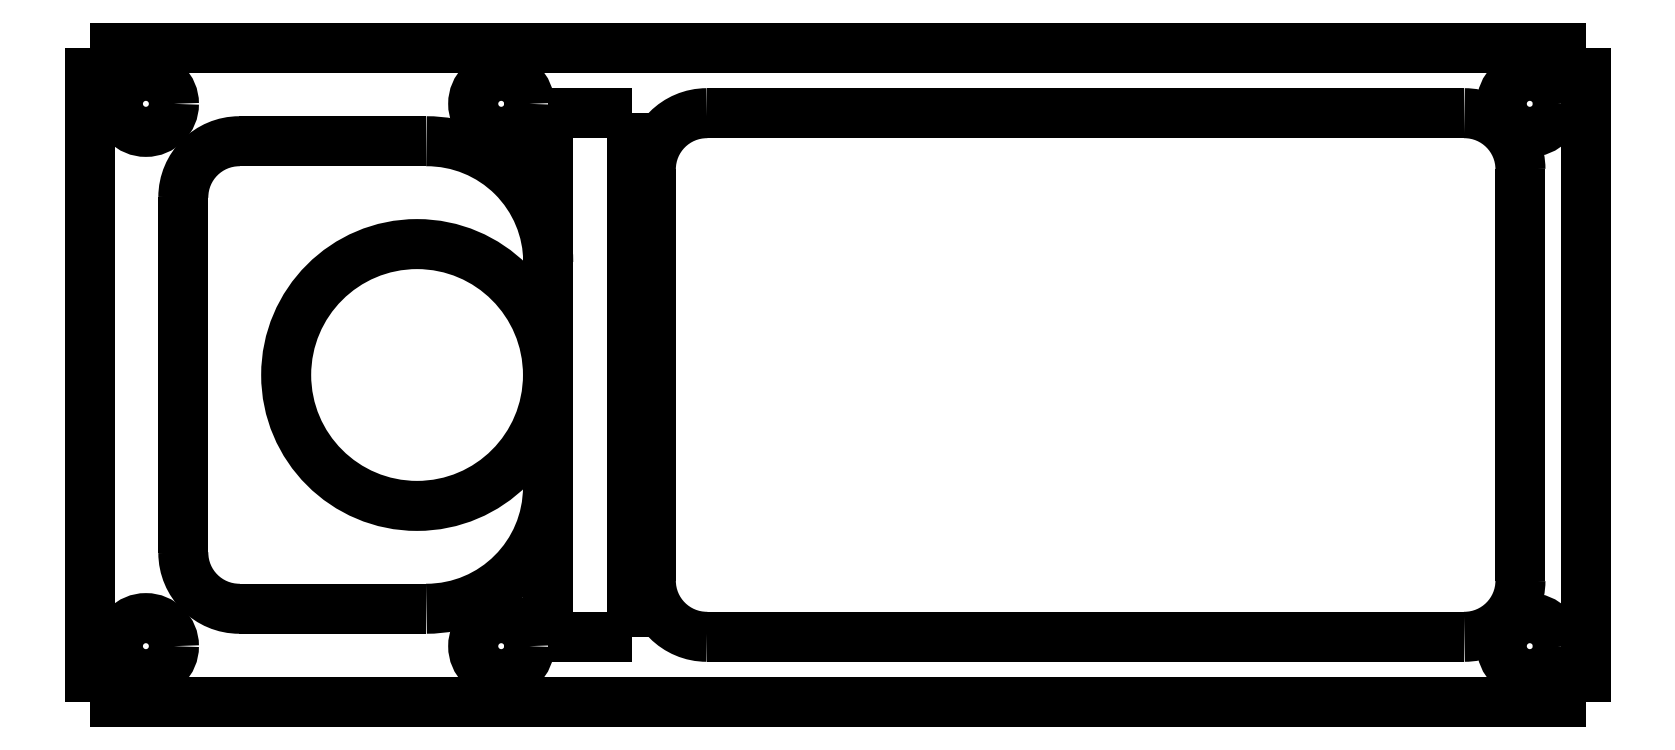
<metadata>
{"format":"dxf","ext":"dxf","renderer":"ezdxf+matplotlib","layout":"modelspace","background":"white","min_lineweight":24,"dpi":150}
</metadata>
<code>
0
SECTION
2
ENTITIES
0
POLYLINE
8
0
70
0
66
1
10
0
20
0
30
0
0
VERTEX
8
0
10
80
20
35
30
0
0
VERTEX
8
0
10
0
20
35
30
0
0
SEQEND
8
0
0
POLYLINE
8
0
70
0
66
1
10
0
20
0
30
0
0
VERTEX
8
0
10
24.5
20
31.5
30
0
0
VERTEX
8
0
10
24.5
20
3.5
30
0
0
SEQEND
8
0
0
POLYLINE
8
0
70
0
66
1
10
0
20
0
30
0
0
VERTEX
8
0
10
80
20
35
30
0
0
VERTEX
8
0
10
80
20
-1.421e-14
30
0
0
SEQEND
8
0
0
POLYLINE
8
0
70
0
66
1
10
0
20
0
30
0
0
VERTEX
8
0
10
80
20
-1.421e-14
30
0
0
VERTEX
8
0
10
-1.421e-14
20
0
30
0
0
SEQEND
8
0
0
ARC
8
0
10
33
20
28.5
30
0
40
3
50
90
51
-180
0
ARC
8
0
10
33
20
6.5
30
0
40
3
50
-180
51
-90
0
ARC
8
0
10
73.5
20
28.5
30
0
40
3
50
-0
51
90
0
ARC
8
0
10
73.5
20
6.5
30
0
40
3
50
-90
51
-0
0
POLYLINE
8
0
70
0
66
1
10
0
20
0
30
0
0
VERTEX
8
0
10
76.5
20
28.5
30
0
0
VERTEX
8
0
10
76.5
20
6.5
30
0
0
SEQEND
8
0
0
POLYLINE
8
0
70
0
66
1
10
0
20
0
30
0
0
VERTEX
8
0
10
73.5
20
31.5
30
0
0
VERTEX
8
0
10
33
20
31.5
30
0
0
SEQEND
8
0
0
POLYLINE
8
0
70
0
66
1
10
0
20
0
30
0
0
VERTEX
8
0
10
73.5
20
3.5
30
0
0
VERTEX
8
0
10
33
20
3.5
30
0
0
SEQEND
8
0
0
POLYLINE
8
0
70
0
66
1
10
0
20
0
30
0
0
VERTEX
8
0
10
18
20
30
30
0
0
VERTEX
8
0
10
8
20
30
30
0
0
SEQEND
8
0
0
POLYLINE
8
0
70
0
66
1
10
0
20
0
30
0
0
VERTEX
8
0
10
18
20
5
30
0
0
VERTEX
8
0
10
8
20
5
30
0
0
SEQEND
8
0
0
POLYLINE
8
0
70
0
66
1
10
0
20
0
30
0
0
VERTEX
8
0
10
5
20
27
30
0
0
VERTEX
8
0
10
5
20
8
30
0
0
SEQEND
8
0
0
ARC
8
0
10
8
20
27
30
0
40
3
50
90
51
-180
0
ARC
8
0
10
8
20
8
30
0
40
3
50
-180
51
-90
0
CIRCLE
8
0
10
17.5
20
17.5
30
0
40
7
0
CIRCLE
8
0
10
77
20
3
30
0
40
1.5
0
CIRCLE
8
0
10
77
20
32
30
0
40
1.5
0
CIRCLE
8
0
10
3
20
32
30
0
40
1.5
0
CIRCLE
8
0
10
3
20
3
30
0
40
1.5
0
CIRCLE
8
0
10
22
20
3
30
0
40
1.5
0
CIRCLE
8
0
10
22
20
32
30
0
40
1.5
0
POLYLINE
8
0
70
0
66
1
10
0
20
0
30
0
0
VERTEX
8
0
10
0
20
35
30
0
0
VERTEX
8
0
10
-1.421e-14
20
0
30
0
0
SEQEND
8
0
0
POLYLINE
8
0
70
0
66
1
10
0
20
0
30
0
0
VERTEX
8
0
10
29
20
8
30
0
0
VERTEX
8
0
10
29
20
3.5
30
0
0
SEQEND
8
0
0
POLYLINE
8
0
70
0
66
1
10
0
20
0
30
0
0
VERTEX
8
0
10
23.5
20
8
30
0
0
VERTEX
8
0
10
24.5
20
8
30
0
0
SEQEND
8
0
0
POLYLINE
8
0
70
0
66
1
10
0
20
0
30
0
0
VERTEX
8
0
10
29
20
31.5
30
0
0
VERTEX
8
0
10
24.5
20
31.5
30
0
0
SEQEND
8
0
0
POLYLINE
8
0
70
0
66
1
10
0
20
0
30
0
0
VERTEX
8
0
10
29
20
27
30
0
0
VERTEX
8
0
10
29
20
31.5
30
0
0
SEQEND
8
0
0
POLYLINE
8
0
70
0
66
1
10
0
20
0
30
0
0
VERTEX
8
0
10
29
20
3.5
30
0
0
VERTEX
8
0
10
24.5
20
3.5
30
0
0
SEQEND
8
0
0
POLYLINE
8
0
70
0
66
1
10
0
20
0
30
0
0
VERTEX
8
0
10
23.5
20
27
30
0
0
VERTEX
8
0
10
24.5
20
27
30
0
0
SEQEND
8
0
0
POLYLINE
8
0
70
0
66
1
10
0
20
0
30
0
0
VERTEX
8
0
10
29
20
27
30
0
0
VERTEX
8
0
10
30
20
27
30
0
0
SEQEND
8
0
0
POLYLINE
8
0
70
0
66
1
10
0
20
0
30
0
0
VERTEX
8
0
10
30
20
8
30
0
0
VERTEX
8
0
10
29
20
8
30
0
0
SEQEND
8
0
0
POLYLINE
8
0
70
0
66
1
10
0
20
0
30
0
0
VERTEX
8
0
10
30
20
6.5
30
0
0
VERTEX
8
0
10
30
20
8
30
0
0
SEQEND
8
0
0
POLYLINE
8
0
70
0
66
1
10
0
20
0
30
0
0
VERTEX
8
0
10
30
20
28.5
30
0
0
VERTEX
8
0
10
30
20
27
30
0
0
SEQEND
8
0
0
POLYLINE
8
0
70
0
66
1
10
0
20
0
30
0
0
VERTEX
8
0
10
30
20
27
30
0
0
VERTEX
8
0
10
30
20
8
30
0
0
SEQEND
8
0
0
ARC
8
0
10
18.04
20
23.52
30
0
40
6.476
50
-0
51
90.34
0
ARC
8
0
10
18
20
11.5
30
0
40
6.5
50
-90
51
-0
0
POLYLINE
8
0
70
0
66
1
10
0
20
0
30
0
0
VERTEX
8
0
10
29
20
27
30
0
0
VERTEX
8
0
10
29
20
8
30
0
0
SEQEND
8
0
0
ENDSEC
0
EOF

</code>
